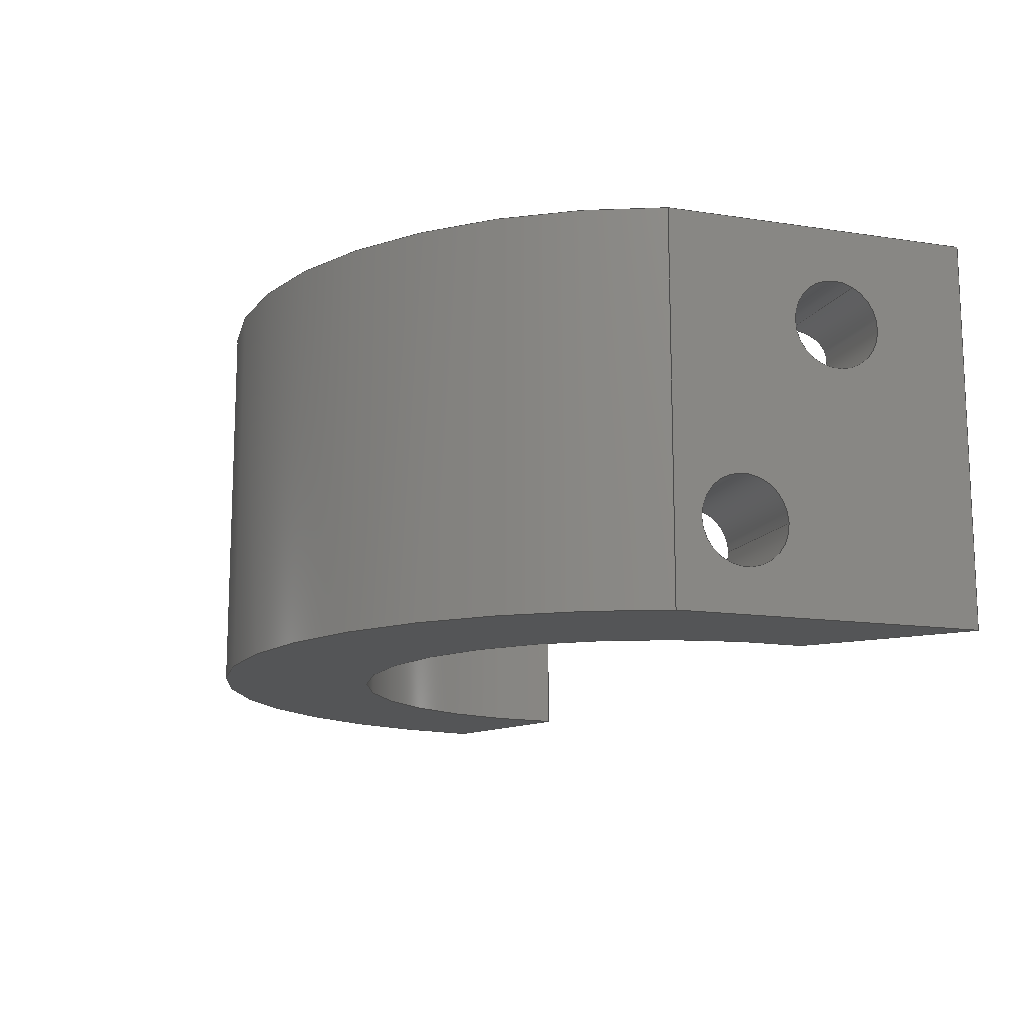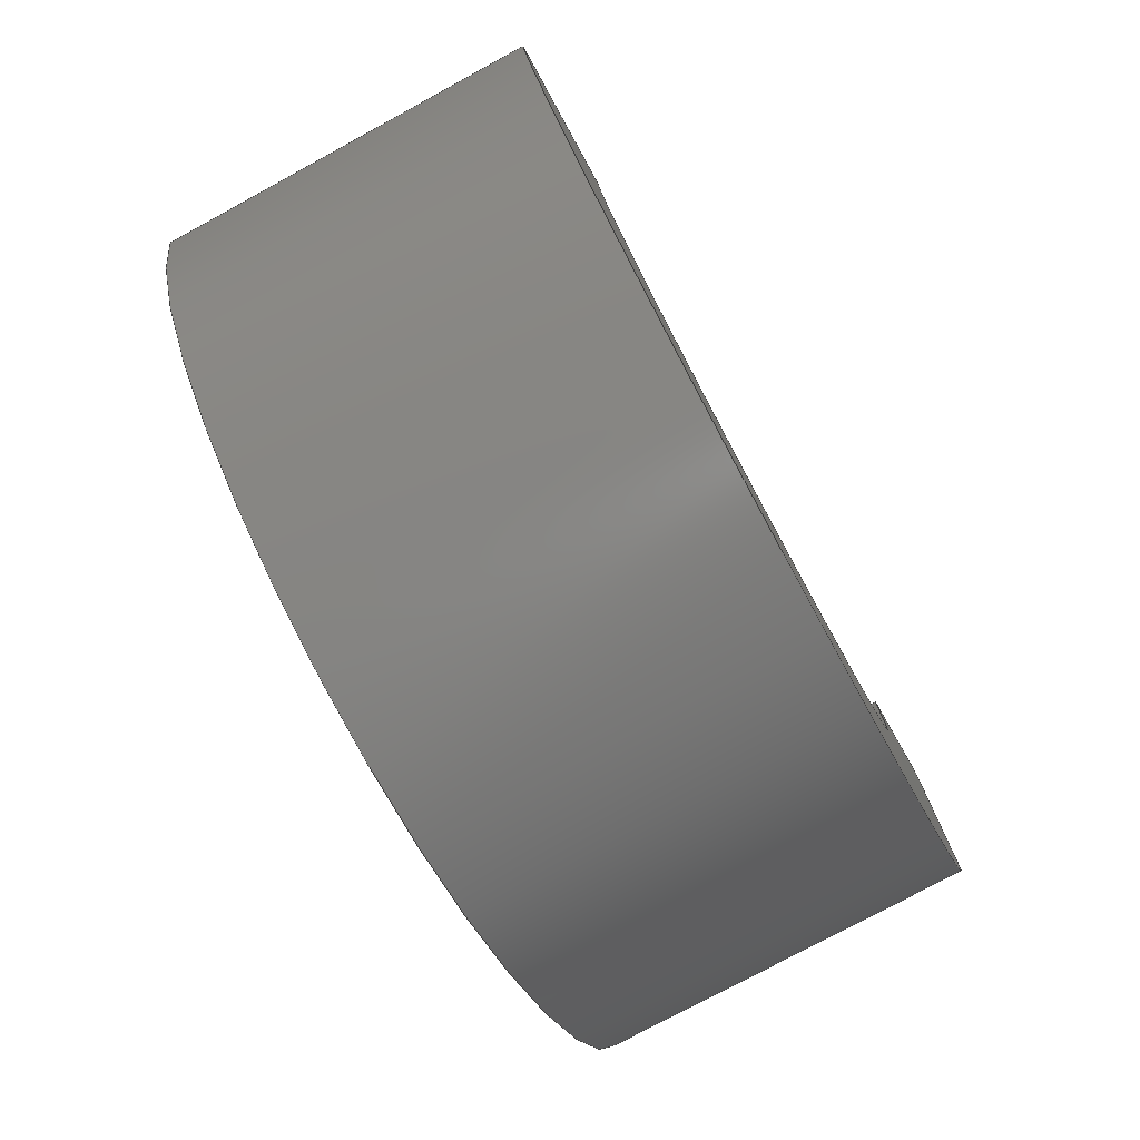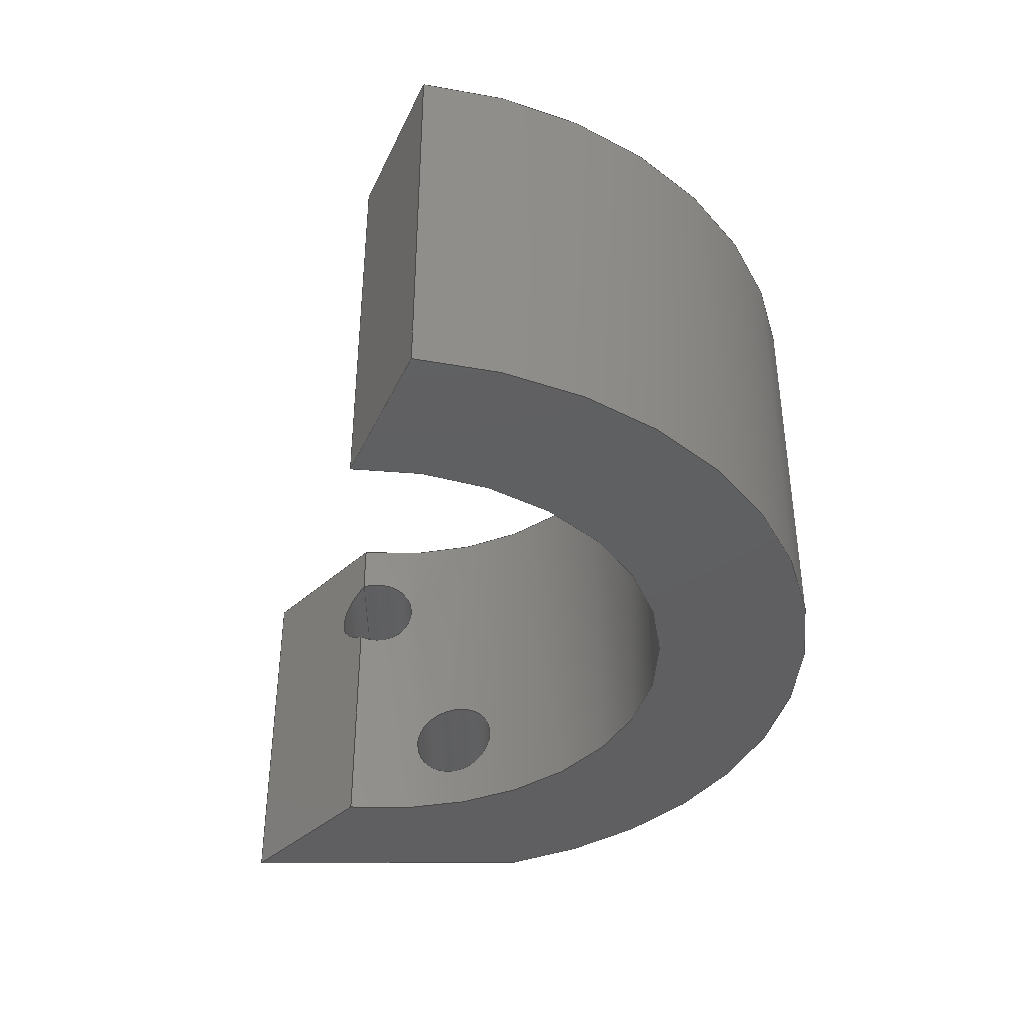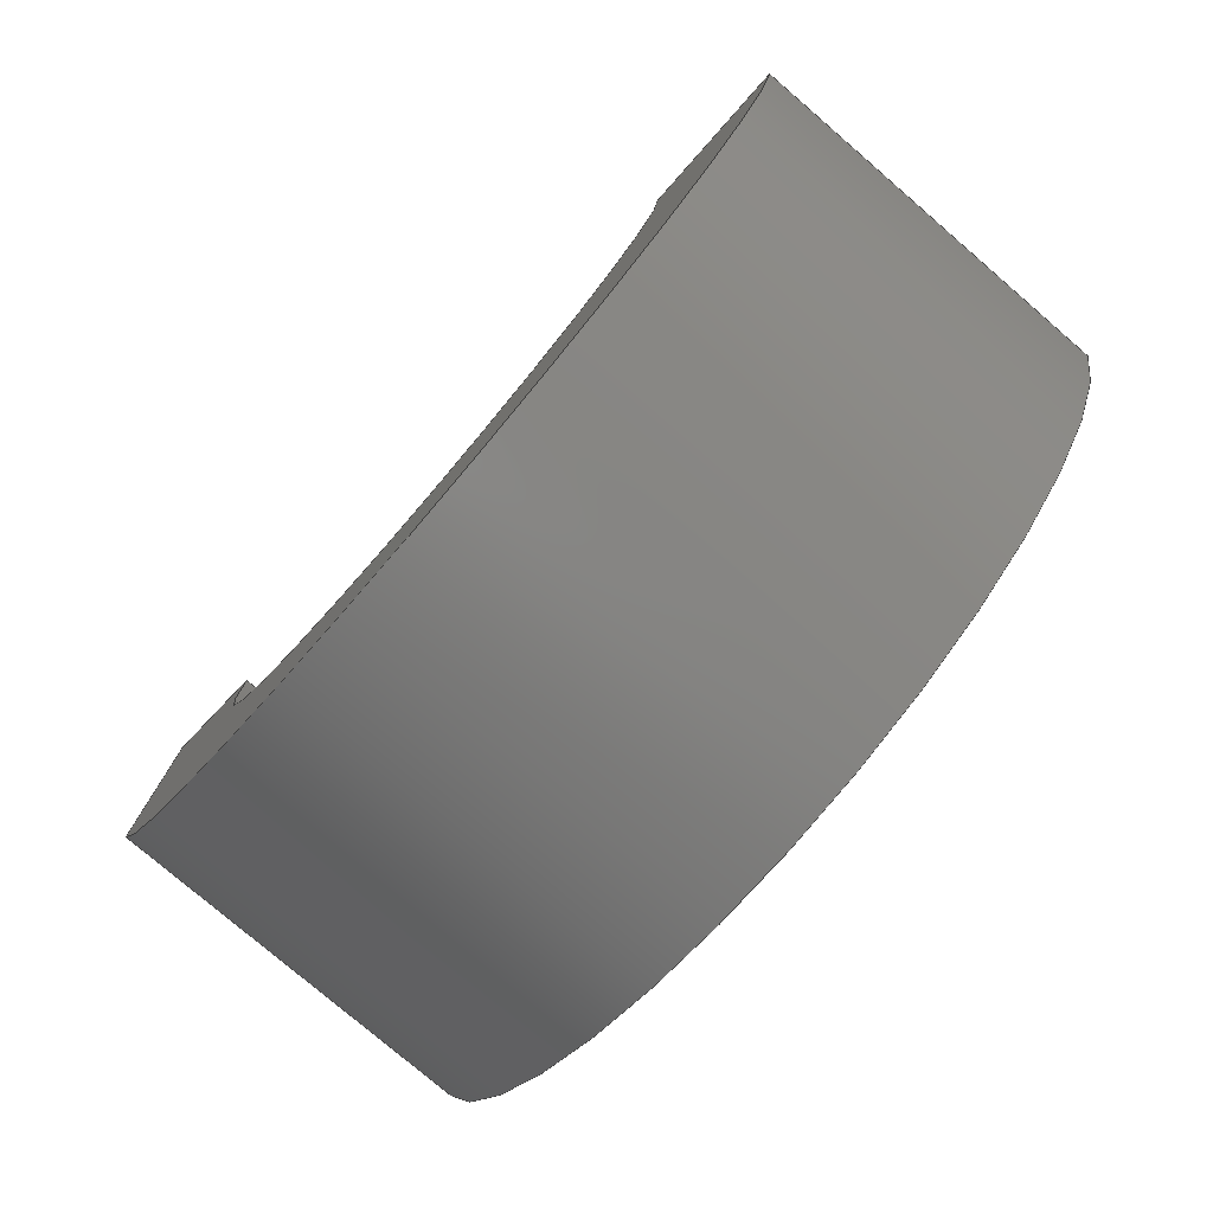
<metadata>
{"format":"step","ext":"step","renderer":"f3d","projection":"perspective","resolution":1024,"background":"white","views":[{"elev":-13.6,"azim":-109.2,"up":"+Y"},{"elev":-77.2,"azim":118.5,"up":"+Z"},{"elev":-39.6,"azim":90.2,"up":"+Y"},{"elev":-78.1,"azim":49.4,"up":"+Z"}]}
</metadata>
<code>
ISO-10303-21;
DATA;
#1=SHAPE_REPRESENTATION_RELATIONSHIP('','',#171,#2);
#2=ADVANCED_BREP_SHAPE_REPRESENTATION('',(#169),#298);
#3=ELLIPSE('',#178,0.001714,0.00115);
#4=CIRCLE('',#175,0.008);
#5=CIRCLE('',#176,0.008);
#6=CIRCLE('',#180,0.00115);
#7=CIRCLE('',#181,0.00115);
#8=CIRCLE('',#183,0.012);
#9=CIRCLE('',#184,0.012);
#10=B_SPLINE_CURVE_WITH_KNOTS('',3,(#246,#247,#248,#249,#250,#251,#252),
 .UNSPECIFIED.,.F.,.F.,(4,1,1,1,4),(2.168e-19,0.001152,
0.002304,0.003457,0.004609),
 .UNSPECIFIED.);
#11=B_SPLINE_CURVE_WITH_KNOTS('',3,(#261,#262,#263,#264,#265,#266,#267,
#268,#269,#270,#271),.UNSPECIFIED.,.T.,.F.,(1,1,1,1,1,1,1,1,1,1,1,1,1,1,
1),(-0.002748,-0.001832,-0.0009161,0,
0.0009161,0.001832,0.002748,0.003665,
0.004581,0.005497,0.006413,0.007329,
0.008245,0.009161,0.01008),
 .UNSPECIFIED.);
#12=CYLINDRICAL_SURFACE('',#174,0.008);
#13=CYLINDRICAL_SURFACE('',#182,0.012);
#14=CYLINDRICAL_SURFACE('',#187,0.00115);
#15=CYLINDRICAL_SURFACE('',#188,0.00115);
#16=ORIENTED_EDGE('',*,*,#58,.F.);
#17=ORIENTED_EDGE('',*,*,#59,.F.);
#18=ORIENTED_EDGE('',*,*,#60,.T.);
#19=ORIENTED_EDGE('',*,*,#61,.T.);
#20=ORIENTED_EDGE('',*,*,#62,.F.);
#21=ORIENTED_EDGE('',*,*,#63,.F.);
#22=ORIENTED_EDGE('',*,*,#64,.T.);
#23=ORIENTED_EDGE('',*,*,#59,.T.);
#24=ORIENTED_EDGE('',*,*,#65,.F.);
#25=ORIENTED_EDGE('',*,*,#66,.F.);
#26=ORIENTED_EDGE('',*,*,#67,.F.);
#27=ORIENTED_EDGE('',*,*,#63,.T.);
#28=ORIENTED_EDGE('',*,*,#68,.T.);
#29=ORIENTED_EDGE('',*,*,#66,.T.);
#30=ORIENTED_EDGE('',*,*,#69,.T.);
#31=ORIENTED_EDGE('',*,*,#70,.F.);
#32=ORIENTED_EDGE('',*,*,#71,.F.);
#33=ORIENTED_EDGE('',*,*,#72,.T.);
#34=ORIENTED_EDGE('',*,*,#73,.T.);
#35=ORIENTED_EDGE('',*,*,#74,.T.);
#36=ORIENTED_EDGE('',*,*,#75,.F.);
#37=ORIENTED_EDGE('',*,*,#76,.F.);
#38=ORIENTED_EDGE('',*,*,#70,.T.);
#39=ORIENTED_EDGE('',*,*,#77,.T.);
#40=ORIENTED_EDGE('',*,*,#61,.F.);
#41=ORIENTED_EDGE('',*,*,#78,.F.);
#42=ORIENTED_EDGE('',*,*,#75,.T.);
#43=ORIENTED_EDGE('',*,*,#60,.F.);
#44=ORIENTED_EDGE('',*,*,#64,.F.);
#45=ORIENTED_EDGE('',*,*,#71,.T.);
#46=ORIENTED_EDGE('',*,*,#76,.T.);
#47=ORIENTED_EDGE('',*,*,#78,.T.);
#48=ORIENTED_EDGE('',*,*,#58,.T.);
#49=ORIENTED_EDGE('',*,*,#77,.F.);
#50=ORIENTED_EDGE('',*,*,#74,.F.);
#51=ORIENTED_EDGE('',*,*,#69,.F.);
#52=ORIENTED_EDGE('',*,*,#65,.T.);
#53=ORIENTED_EDGE('',*,*,#67,.T.);
#54=ORIENTED_EDGE('',*,*,#73,.F.);
#55=ORIENTED_EDGE('',*,*,#62,.T.);
#56=ORIENTED_EDGE('',*,*,#68,.F.);
#57=ORIENTED_EDGE('',*,*,#72,.F.);
#58=EDGE_CURVE('',#79,#80,#94,.T.);
#59=EDGE_CURVE('',#81,#79,#95,.T.);
#60=EDGE_CURVE('',#81,#82,#96,.T.);
#61=EDGE_CURVE('',#82,#80,#97,.T.);
#62=EDGE_CURVE('',#83,#84,#10,.T.);
#63=EDGE_CURVE('',#85,#83,#98,.T.);
#64=EDGE_CURVE('',#85,#81,#4,.T.);
#65=EDGE_CURVE('',#86,#79,#5,.T.);
#66=EDGE_CURVE('',#84,#86,#99,.T.);
#67=EDGE_CURVE('',#87,#87,#11,.T.);
#68=EDGE_CURVE('',#83,#84,#3,.T.);
#69=EDGE_CURVE('',#86,#88,#100,.T.);
#70=EDGE_CURVE('',#89,#88,#101,.T.);
#71=EDGE_CURVE('',#85,#89,#102,.T.);
#72=EDGE_CURVE('',#90,#90,#6,.T.);
#73=EDGE_CURVE('',#91,#91,#7,.T.);
#74=EDGE_CURVE('',#88,#92,#103,.T.);
#75=EDGE_CURVE('',#93,#92,#104,.T.);
#76=EDGE_CURVE('',#89,#93,#105,.T.);
#77=EDGE_CURVE('',#92,#80,#8,.T.);
#78=EDGE_CURVE('',#93,#82,#9,.T.);
#79=VERTEX_POINT('',#238);
#80=VERTEX_POINT('',#239);
#81=VERTEX_POINT('',#241);
#82=VERTEX_POINT('',#243);
#83=VERTEX_POINT('',#253);
#84=VERTEX_POINT('',#254);
#85=VERTEX_POINT('',#256);
#86=VERTEX_POINT('',#259);
#87=VERTEX_POINT('',#272);
#88=VERTEX_POINT('',#276);
#89=VERTEX_POINT('',#278);
#90=VERTEX_POINT('',#282);
#91=VERTEX_POINT('',#284);
#92=VERTEX_POINT('',#286);
#93=VERTEX_POINT('',#288);
#94=LINE('',#237,#106);
#95=LINE('',#240,#107);
#96=LINE('',#242,#108);
#97=LINE('',#244,#109);
#98=LINE('',#255,#110);
#99=LINE('',#260,#111);
#100=LINE('',#275,#112);
#101=LINE('',#277,#113);
#102=LINE('',#279,#114);
#103=LINE('',#285,#115);
#104=LINE('',#287,#116);
#105=LINE('',#289,#117);
#106=VECTOR('',#193,1);
#107=VECTOR('',#194,1);
#108=VECTOR('',#195,1);
#109=VECTOR('',#196,1);
#110=VECTOR('',#199,1);
#111=VECTOR('',#204,1);
#112=VECTOR('',#209,1);
#113=VECTOR('',#210,1);
#114=VECTOR('',#211,1);
#115=VECTOR('',#218,1);
#116=VECTOR('',#219,1);
#117=VECTOR('',#220,1);
#118=EDGE_LOOP('',(#16,#17,#18,#19));
#119=EDGE_LOOP('',(#20,#21,#22,#23,#24,#25));
#120=EDGE_LOOP('',(#26));
#121=EDGE_LOOP('',(#27,#28,#29,#30,#31,#32));
#122=EDGE_LOOP('',(#33));
#123=EDGE_LOOP('',(#34));
#124=EDGE_LOOP('',(#35,#36,#37,#38));
#125=EDGE_LOOP('',(#39,#40,#41,#42));
#126=EDGE_LOOP('',(#43,#44,#45,#46,#47));
#127=EDGE_LOOP('',(#48,#49,#50,#51,#52));
#128=EDGE_LOOP('',(#53));
#129=EDGE_LOOP('',(#54));
#130=EDGE_LOOP('',(#55,#56));
#131=EDGE_LOOP('',(#57));
#132=FACE_BOUND('',#118,.T.);
#133=FACE_BOUND('',#119,.T.);
#134=FACE_BOUND('',#120,.T.);
#135=FACE_BOUND('',#121,.T.);
#136=FACE_BOUND('',#122,.T.);
#137=FACE_BOUND('',#123,.T.);
#138=FACE_BOUND('',#124,.T.);
#139=FACE_BOUND('',#125,.T.);
#140=FACE_BOUND('',#126,.T.);
#141=FACE_BOUND('',#127,.T.);
#142=FACE_BOUND('',#128,.T.);
#143=FACE_BOUND('',#129,.T.);
#144=FACE_BOUND('',#130,.T.);
#145=FACE_BOUND('',#131,.T.);
#146=PLANE('',#173);
#147=PLANE('',#177);
#148=PLANE('',#179);
#149=PLANE('',#185);
#150=PLANE('',#186);
#151=ADVANCED_FACE('',(#132),#146,.T.);
#152=ADVANCED_FACE('',(#133,#134),#12,.F.);
#153=ADVANCED_FACE('',(#135),#147,.F.);
#154=ADVANCED_FACE('',(#136,#137,#138),#148,.F.);
#155=ADVANCED_FACE('',(#139),#13,.T.);
#156=ADVANCED_FACE('',(#140),#149,.T.);
#157=ADVANCED_FACE('',(#141),#150,.F.);
#158=ADVANCED_FACE('',(#142,#143),#14,.F.);
#159=ADVANCED_FACE('',(#144,#145),#15,.F.);
#160=CLOSED_SHELL('',(#151,#152,#153,#154,#155,#156,#157,#158,#159));
#161=STYLED_ITEM('',(#162),#169);
#162=PRESENTATION_STYLE_ASSIGNMENT((#163));
#163=SURFACE_STYLE_USAGE(.BOTH.,#164);
#164=SURFACE_SIDE_STYLE('',(#165));
#165=SURFACE_STYLE_FILL_AREA(#166);
#166=FILL_AREA_STYLE('',(#167));
#167=FILL_AREA_STYLE_COLOUR('',#168);
#168=COLOUR_RGB('',0.498,0.498,0.498);
#169=MANIFOLD_SOLID_BREP('Gooseneck Clamp',#160);
#170=SHAPE_DEFINITION_REPRESENTATION(#303,#171);
#171=SHAPE_REPRESENTATION('Gooseneck Clamp',(#172),#298);
#172=AXIS2_PLACEMENT_3D('',#235,#189,#190);
#173=AXIS2_PLACEMENT_3D('',#236,#191,#192);
#174=AXIS2_PLACEMENT_3D('',#245,#197,#198);
#175=AXIS2_PLACEMENT_3D('',#257,#200,#201);
#176=AXIS2_PLACEMENT_3D('',#258,#202,#203);
#177=AXIS2_PLACEMENT_3D('',#273,#205,#206);
#178=AXIS2_PLACEMENT_3D('',#274,#207,#208);
#179=AXIS2_PLACEMENT_3D('',#280,#212,#213);
#180=AXIS2_PLACEMENT_3D('',#281,#214,#215);
#181=AXIS2_PLACEMENT_3D('',#283,#216,#217);
#182=AXIS2_PLACEMENT_3D('',#290,#221,#222);
#183=AXIS2_PLACEMENT_3D('',#291,#223,#224);
#184=AXIS2_PLACEMENT_3D('',#292,#225,#226);
#185=AXIS2_PLACEMENT_3D('',#293,#227,#228);
#186=AXIS2_PLACEMENT_3D('',#294,#229,#230);
#187=AXIS2_PLACEMENT_3D('',#295,#231,#232);
#188=AXIS2_PLACEMENT_3D('',#296,#233,#234);
#189=DIRECTION('',(0,0,1));
#190=DIRECTION('',(1,0,0));
#191=DIRECTION('',(0.393,0,0.9195));
#192=DIRECTION('',(0.9195,0,-0.393));
#193=DIRECTION('',(0.9195,0,-0.393));
#194=DIRECTION('',(0,1,0));
#195=DIRECTION('',(0.9195,0,-0.393));
#196=DIRECTION('',(0,1,0));
#197=DIRECTION('',(0,1,0));
#198=DIRECTION('',(0,0,1));
#199=DIRECTION('',(0,1,0));
#200=DIRECTION('',(0,-1,0));
#201=DIRECTION('',(0,0,-1));
#202=DIRECTION('',(0,-1,0));
#203=DIRECTION('',(0,0,-1));
#204=DIRECTION('',(0,1,0));
#205=DIRECTION('',(-0.6711,0,-0.7414));
#206=DIRECTION('',(-0.7414,0,0.6711));
#207=DIRECTION('',(-0.6711,0,-0.7414));
#208=DIRECTION('',(-0.7414,0,0.6711));
#209=DIRECTION('',(-0.7414,0,0.6711));
#210=DIRECTION('',(0,1,0));
#211=DIRECTION('',(-0.7414,0,0.6711));
#212=DIRECTION('',(1,0,0));
#213=DIRECTION('',(0,0,-1));
#214=DIRECTION('',(1,0,0));
#215=DIRECTION('',(0,0,-1));
#216=DIRECTION('',(1,0,0));
#217=DIRECTION('',(0,0,-1));
#218=DIRECTION('',(0,0,-1));
#219=DIRECTION('',(0,1,0));
#220=DIRECTION('',(0,0,-1));
#221=DIRECTION('',(0,1,0));
#222=DIRECTION('',(0,0,1));
#223=DIRECTION('',(0,-1,0));
#224=DIRECTION('',(0,0,-1));
#225=DIRECTION('',(0,-1,0));
#226=DIRECTION('',(0,0,-1));
#227=DIRECTION('',(0,-1,0));
#228=DIRECTION('',(1,0,0));
#229=DIRECTION('',(0,-1,0));
#230=DIRECTION('',(1,0,0));
#231=DIRECTION('',(-1,0,0));
#232=DIRECTION('',(0,0,1));
#233=DIRECTION('',(-1,0,0));
#234=DIRECTION('',(0,0,1));
#235=CARTESIAN_POINT('',(0,0,0));
#236=CARTESIAN_POINT('',(0.05274,-0.005,0.1827));
#237=CARTESIAN_POINT('',(0.05274,0.005,0.1827));
#238=CARTESIAN_POINT('',(0.05079,0.005,0.1835));
#239=CARTESIAN_POINT('',(0.05468,0.005,0.1818));
#240=CARTESIAN_POINT('',(0.05079,-0.005,0.1835));
#241=CARTESIAN_POINT('',(0.05079,-0.005,0.1835));
#242=CARTESIAN_POINT('',(0.05274,-0.005,0.1827));
#243=CARTESIAN_POINT('',(0.05468,-0.005,0.1818));
#244=CARTESIAN_POINT('',(0.05468,-0.005,0.1818));
#245=CARTESIAN_POINT('',(0.04279,-0.005,0.1835));
#246=CARTESIAN_POINT('',(0.03487,0.001457,0.1845));
#247=CARTESIAN_POINT('',(0.03482,0.001292,0.1842));
#248=CARTESIAN_POINT('',(0.03477,0.001348,0.1833));
#249=CARTESIAN_POINT('',(0.03483,0.002497,0.1827));
#250=CARTESIAN_POINT('',(0.03477,0.003646,0.1833));
#251=CARTESIAN_POINT('',(0.03482,0.003702,0.1842));
#252=CARTESIAN_POINT('',(0.03487,0.003538,0.1845));
#253=CARTESIAN_POINT('',(0.03487,0.001457,0.1845));
#254=CARTESIAN_POINT('',(0.03487,0.003538,0.1845));
#255=CARTESIAN_POINT('',(0.03487,-0.005,0.1845));
#256=CARTESIAN_POINT('',(0.03487,-0.005,0.1845));
#257=CARTESIAN_POINT('',(0.04279,-0.005,0.1835));
#258=CARTESIAN_POINT('',(0.04279,0.005,0.1835));
#259=CARTESIAN_POINT('',(0.03487,0.005,0.1845));
#260=CARTESIAN_POINT('',(0.03487,-0.005,0.1845));
#261=CARTESIAN_POINT('',(0.03487,-0.00178,0.1823));
#262=CARTESIAN_POINT('',(0.03483,-0.002701,0.1827));
#263=CARTESIAN_POINT('',(0.03487,-0.00362,0.1823));
#264=CARTESIAN_POINT('',(0.03505,-0.003969,0.1814));
#265=CARTESIAN_POINT('',(0.03534,-0.003608,0.1805));
#266=CARTESIAN_POINT('',(0.03552,-0.002702,0.1801));
#267=CARTESIAN_POINT('',(0.03534,-0.001794,0.1805));
#268=CARTESIAN_POINT('',(0.03505,-0.001432,0.1814));
#269=CARTESIAN_POINT('',(0.03487,-0.00178,0.1823));
#270=CARTESIAN_POINT('',(0.03483,-0.002701,0.1827));
#271=CARTESIAN_POINT('',(0.03487,-0.00362,0.1823));
#272=CARTESIAN_POINT('',(0.03484,-0.0027,0.1826));
#273=CARTESIAN_POINT('',(0.03316,-0.005,0.1861));
#274=CARTESIAN_POINT('',(0.03541,0.002497,0.1841));
#275=CARTESIAN_POINT('',(0.03316,0.005,0.1861));
#276=CARTESIAN_POINT('',(0.03145,0.005,0.1876));
#277=CARTESIAN_POINT('',(0.03145,-0.005,0.1876));
#278=CARTESIAN_POINT('',(0.03145,-0.005,0.1876));
#279=CARTESIAN_POINT('',(0.03316,-0.005,0.1861));
#280=CARTESIAN_POINT('',(0.03145,-0.005,0.182));
#281=CARTESIAN_POINT('',(0.03145,0.002497,0.1841));
#282=CARTESIAN_POINT('',(0.03145,0.002497,0.1829));
#283=CARTESIAN_POINT('',(0.03145,-0.0027,0.1814));
#284=CARTESIAN_POINT('',(0.03145,-0.0027,0.1803));
#285=CARTESIAN_POINT('',(0.03145,0.005,0.182));
#286=CARTESIAN_POINT('',(0.03145,0.005,0.1795));
#287=CARTESIAN_POINT('',(0.03145,-0.005,0.1795));
#288=CARTESIAN_POINT('',(0.03145,-0.005,0.1795));
#289=CARTESIAN_POINT('',(0.03145,-0.005,0.182));
#290=CARTESIAN_POINT('',(0.04279,-0.005,0.1835));
#291=CARTESIAN_POINT('',(0.04279,0.005,0.1835));
#292=CARTESIAN_POINT('',(0.04279,-0.005,0.1835));
#293=CARTESIAN_POINT('',(0.04312,-0.005,0.1795));
#294=CARTESIAN_POINT('',(0.04312,0.005,0.1795));
#295=CARTESIAN_POINT('',(0.03645,-0.0027,0.1814));
#296=CARTESIAN_POINT('',(0.03645,0.002497,0.1841));
#297=MECHANICAL_DESIGN_GEOMETRIC_PRESENTATION_REPRESENTATION('',(#161),
#298);
#298=(
GEOMETRIC_REPRESENTATION_CONTEXT(3)
GLOBAL_UNCERTAINTY_ASSIGNED_CONTEXT((#299))
GLOBAL_UNIT_ASSIGNED_CONTEXT((#302,#301,#300))
REPRESENTATION_CONTEXT('Gooseneck Clamp','TOP_LEVEL_ASSEMBLY_PART')
);
#299=UNCERTAINTY_MEASURE_WITH_UNIT(LENGTH_MEASURE(2e-05),#302,
'DISTANCE_ACCURACY_VALUE','Maximum Tolerance applied to model');
#300=(
NAMED_UNIT(*)
SI_UNIT($,.STERADIAN.)
SOLID_ANGLE_UNIT()
);
#301=(
NAMED_UNIT(*)
PLANE_ANGLE_UNIT()
SI_UNIT($,.RADIAN.)
);
#302=(
LENGTH_UNIT()
NAMED_UNIT(*)
SI_UNIT($,.METRE.)
);
#303=PRODUCT_DEFINITION_SHAPE('','',#304);
#304=PRODUCT_DEFINITION('','',#306,#305);
#305=PRODUCT_DEFINITION_CONTEXT('',#312,'design');
#306=PRODUCT_DEFINITION_FORMATION_WITH_SPECIFIED_SOURCE('','',#308,
 .NOT_KNOWN.);
#307=PRODUCT_RELATED_PRODUCT_CATEGORY('','',(#308));
#308=PRODUCT('Gooseneck Clamp','Gooseneck Clamp','Gooseneck Clamp',(#310));
#309=PRODUCT_CATEGORY('','');
#310=PRODUCT_CONTEXT('',#312,'mechanical');
#311=APPLICATION_PROTOCOL_DEFINITION('international standard',
'ap242_managed_model_based_3d_engineering',2011,#312);
#312=APPLICATION_CONTEXT('managed model based 3d engineering');
ENDSEC;
END-ISO-10303-21;

</code>
